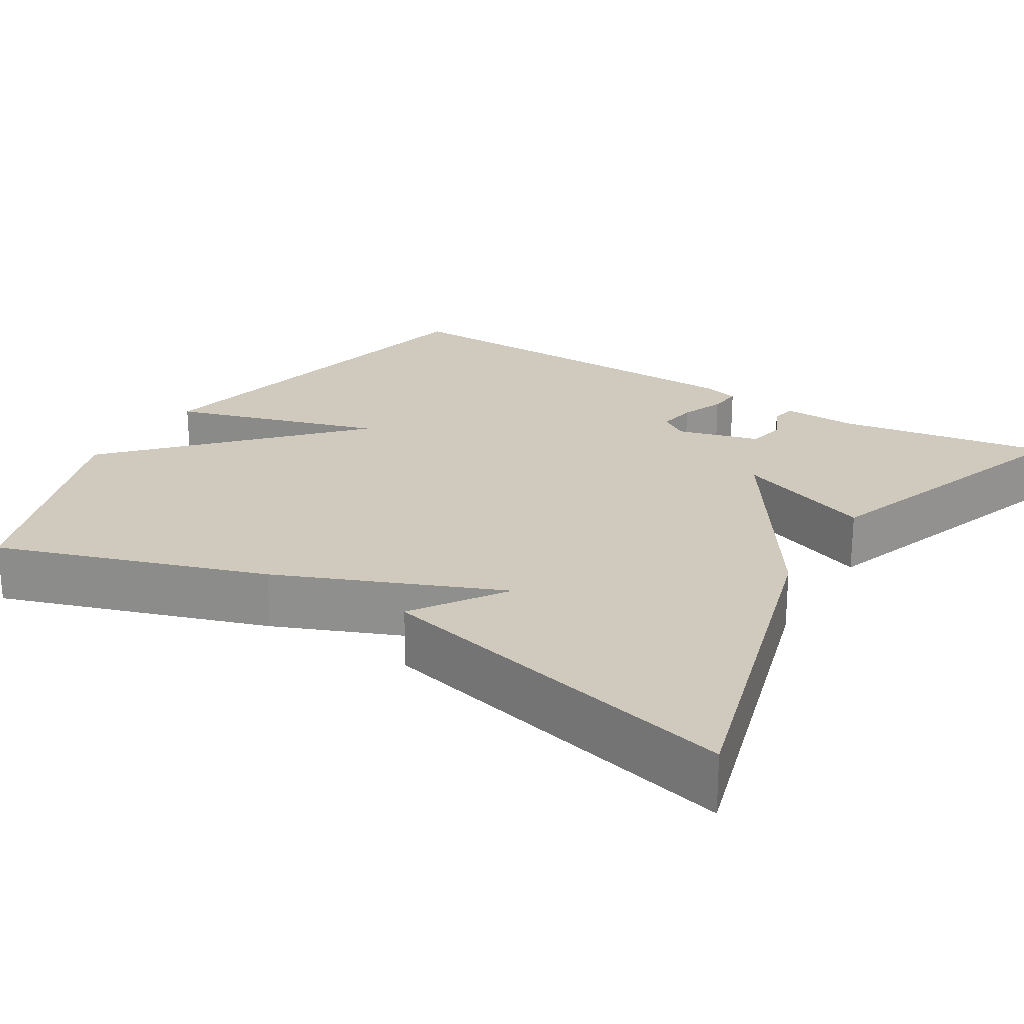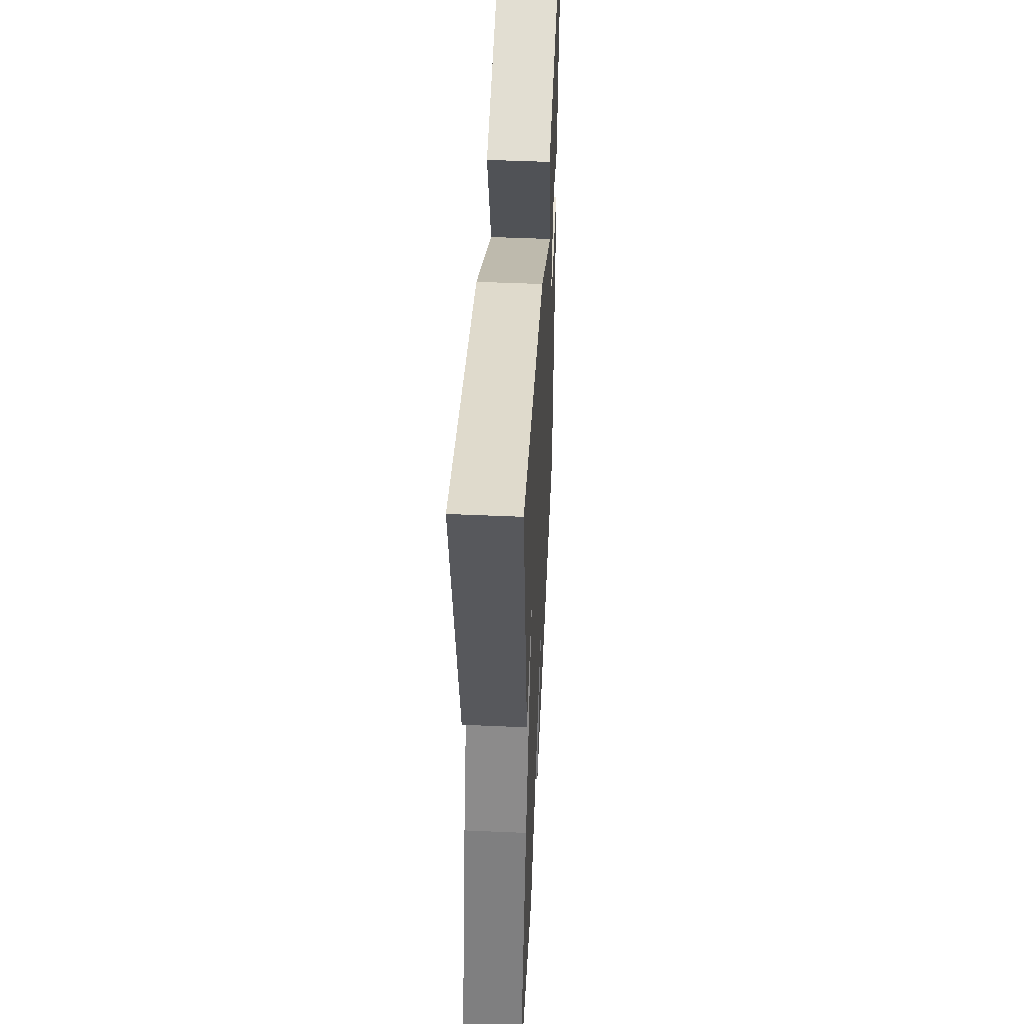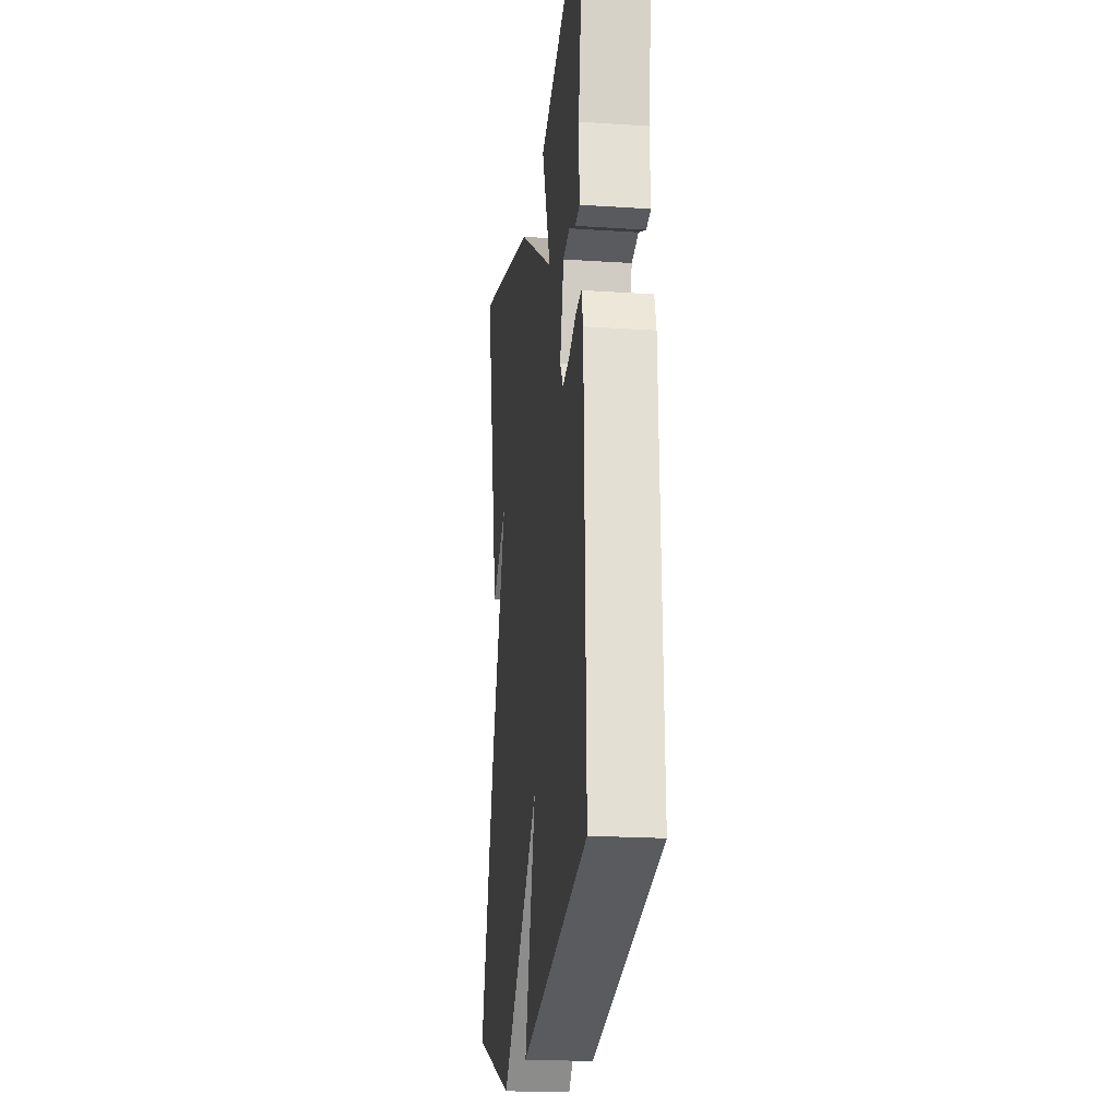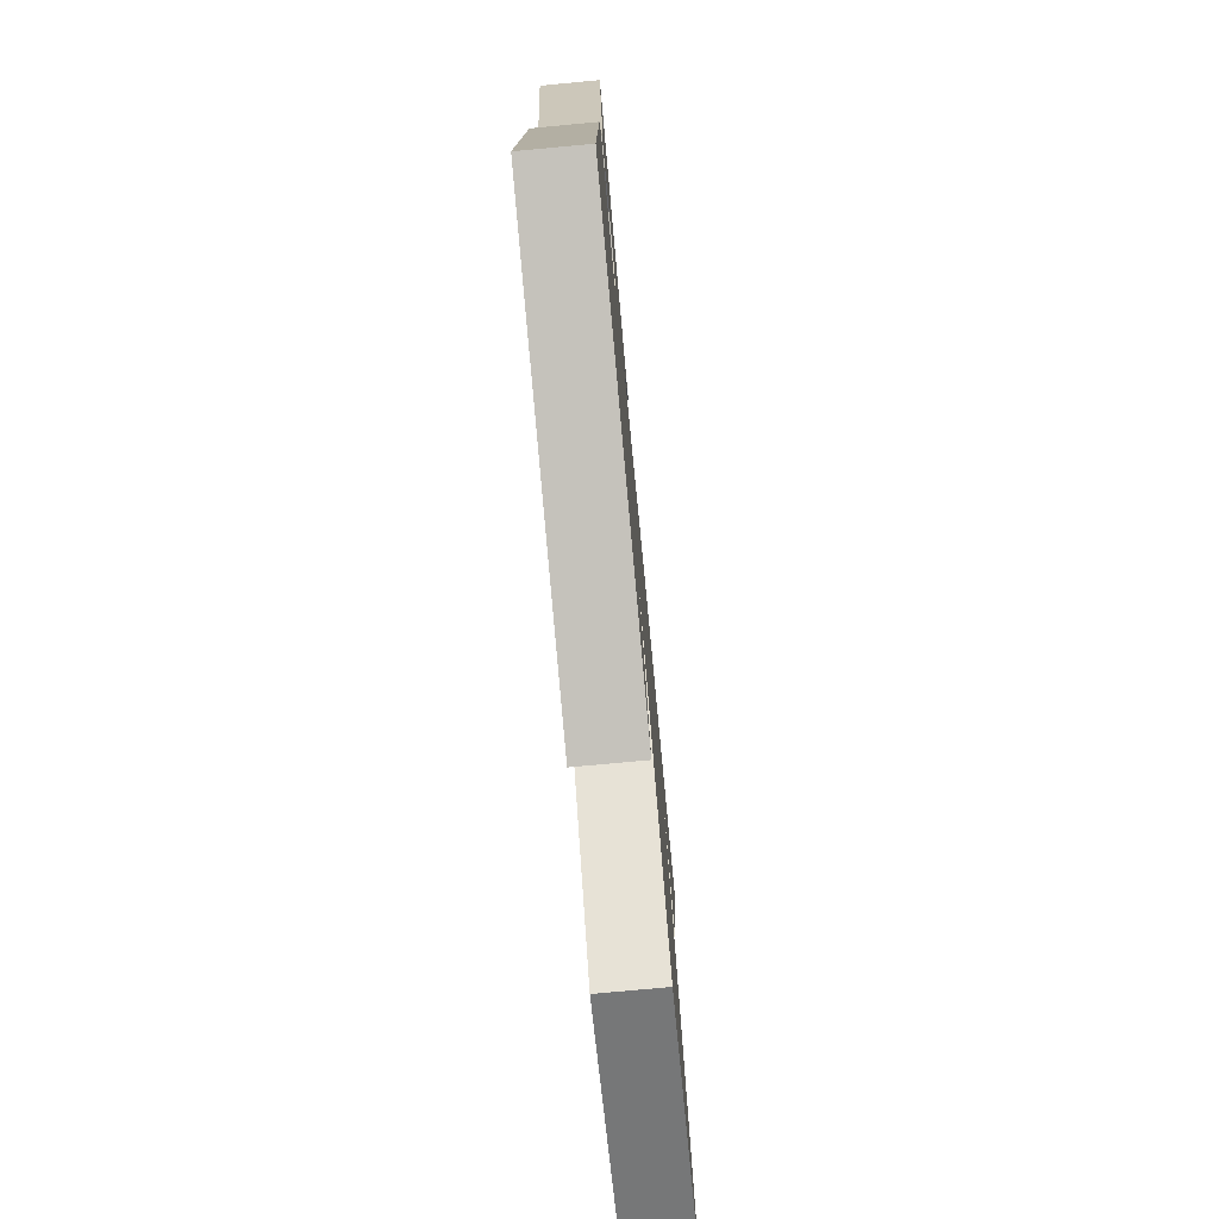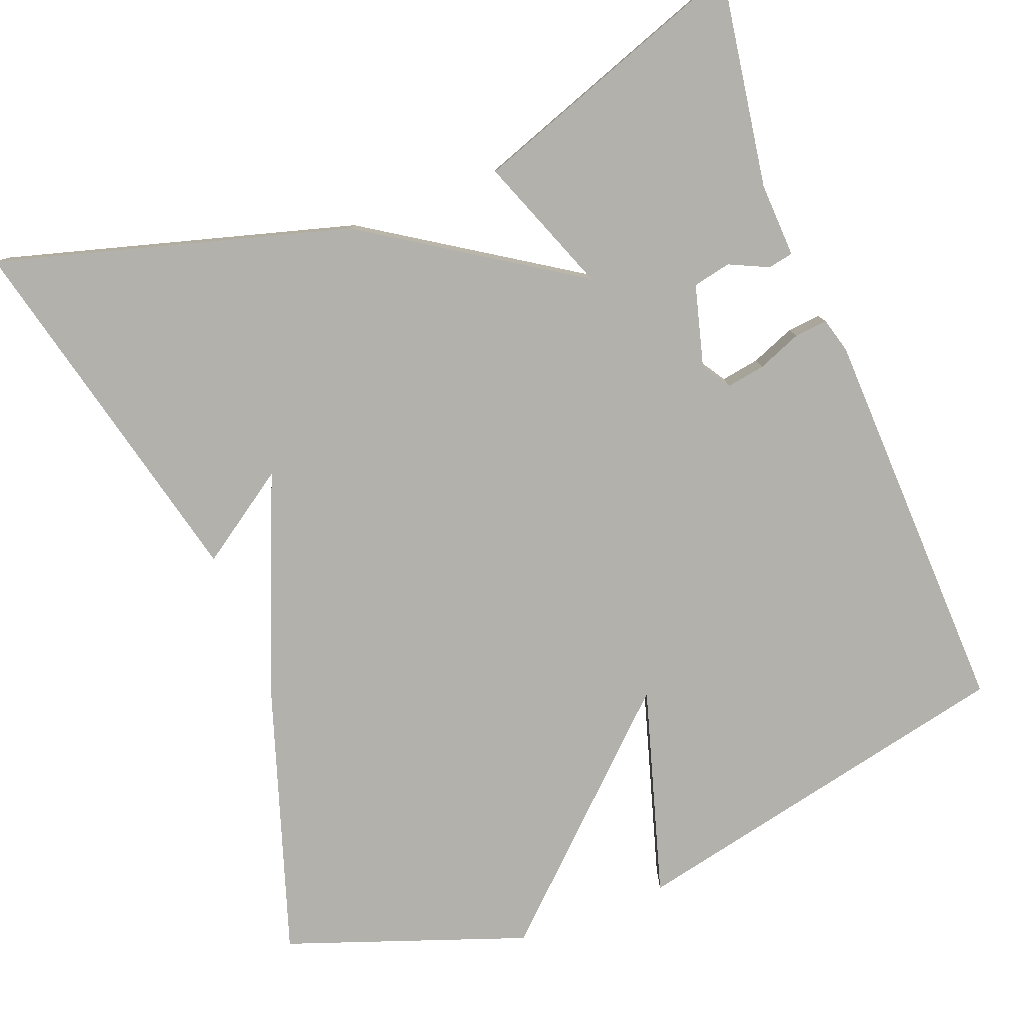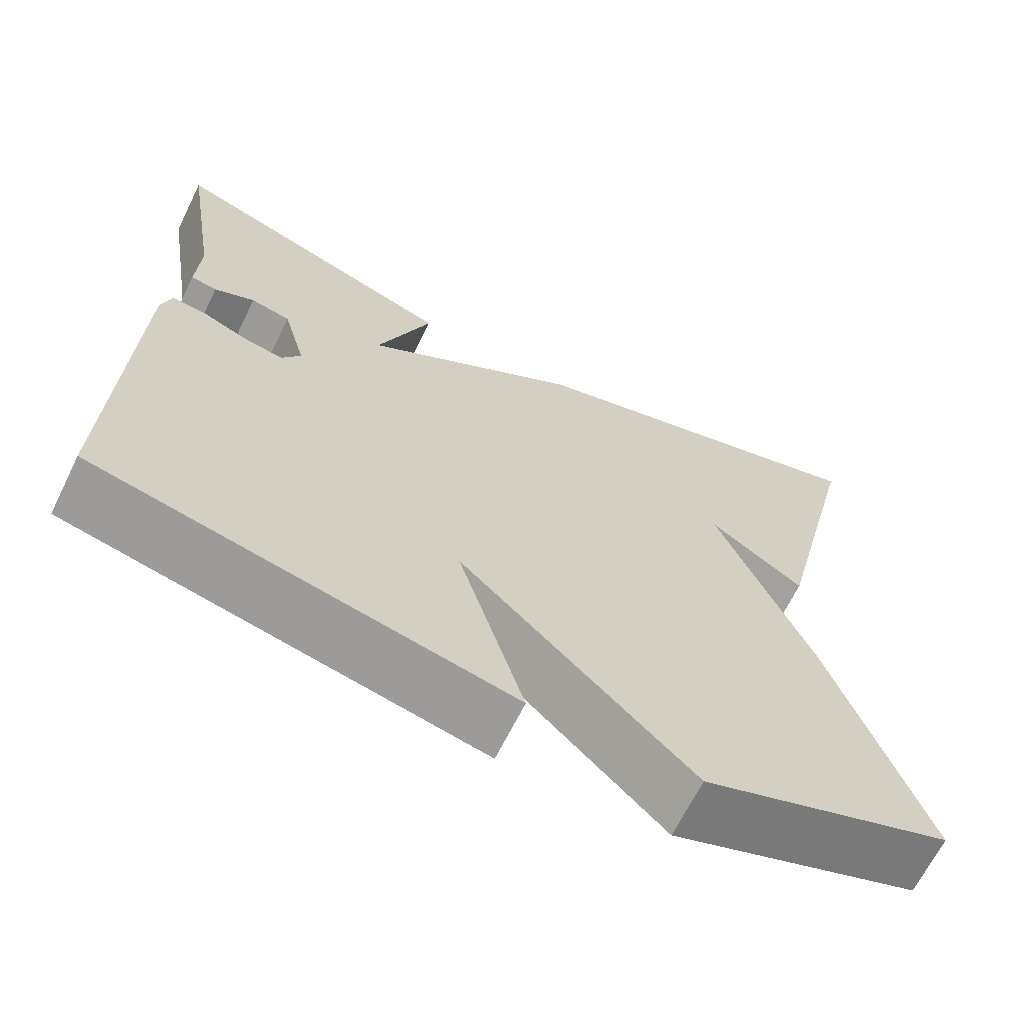
<metadata>
{"format":"obj","ext":"obj","renderer":"f3d","projection":"perspective","resolution":1024,"background":"white","views":[{"elev":23.1,"azim":-58.6,"up":"+Y"},{"elev":48.2,"azim":-87.2,"up":"+Z"},{"elev":-20.7,"azim":83.2,"up":"+Z"},{"elev":-76.5,"azim":95.3,"up":"+Z"},{"elev":-79.1,"azim":21.2,"up":"+Y"},{"elev":-66.7,"azim":153.7,"up":"+Z"}]}
</metadata>
<code>
v -0.5 0.07 -0.5
v -0.389 0.07 -0.164
v -0.274 0.07 0.114
v -0.389 0.07 0.036
v -0.5 0.07 0.5
v -0.057 0.07 0.374
v 0.209 0.07 0.201
v 0.143 0.07 0.374
v 0.5 0.07 0.5
v 0.457 0.07 0.232
v 0.461 0.07 0.138
v 0.429 0.07 0.132
v 0.38 0.07 0.155
v 0.332 0.07 0.145
v 0.304 0.07 0.042
v 0.327 0.07 0.006
v 0.376 0.07 0.014
v 0.431 0.07 0.036
v 0.473 0.07 0.04
v 0.485 0.07 -0.004
v 0.5 0.07 -0.5
v 0.002 0.07 -0.608
v 0.081 0.07 -0.345
v -0.198 0.07 -0.608
v -0.5 0 -0.5
v -0.389 0 -0.164
v -0.274 0 0.114
v -0.389 0 0.036
v -0.5 0 0.5
v -0.057 0 0.374
v 0.209 0 0.201
v 0.143 0 0.374
v 0.5 0 0.5
v 0.457 0 0.232
v 0.461 0 0.138
v 0.429 0 0.132
v 0.38 0 0.155
v 0.332 0 0.145
v 0.304 0 0.042
v 0.327 0 0.006
v 0.376 0 0.014
v 0.431 0 0.036
v 0.473 0 0.04
v 0.485 0 -0.004
v 0.5 0 -0.5
v 0.002 0 -0.608
v 0.081 0 -0.345
v -0.198 0 -0.608
f 1 2 3
f 24 1 3
f 23 24 3
f 21 22 23
f 20 21 23
f 19 20 23
f 18 19 23
f 17 18 23
f 16 17 23
f 15 16 23 3
f 14 15 3
f 13 14 3
f 10 11 12 13
f 9 10 13
f 8 9 13
f 7 8 13
f 7 13 3
f 6 7 3
f 3 4 5 6
f 27 26 25
f 27 25 48
f 27 48 47
f 47 46 45
f 47 45 44
f 47 44 43
f 47 43 42
f 47 42 41
f 47 41 40
f 27 47 40 39
f 27 39 38
f 27 38 37
f 37 36 35 34
f 37 34 33
f 37 33 32
f 37 32 31
f 27 37 31
f 27 31 30
f 30 29 28 27
f 1 25 26 2
f 2 26 27 3
f 3 27 28 4
f 4 28 29 5
f 5 29 30 6
f 6 30 31 7
f 7 31 32 8
f 8 32 33 9
f 9 33 34 10
f 10 34 35 11
f 11 35 36 12
f 12 36 37 13
f 13 37 38 14
f 14 38 39 15
f 15 39 40 16
f 16 40 41 17
f 17 41 42 18
f 18 42 43 19
f 19 43 44 20
f 20 44 45 21
f 21 45 46 22
f 22 46 47 23
f 23 47 48 24
f 24 48 25 1

</code>
